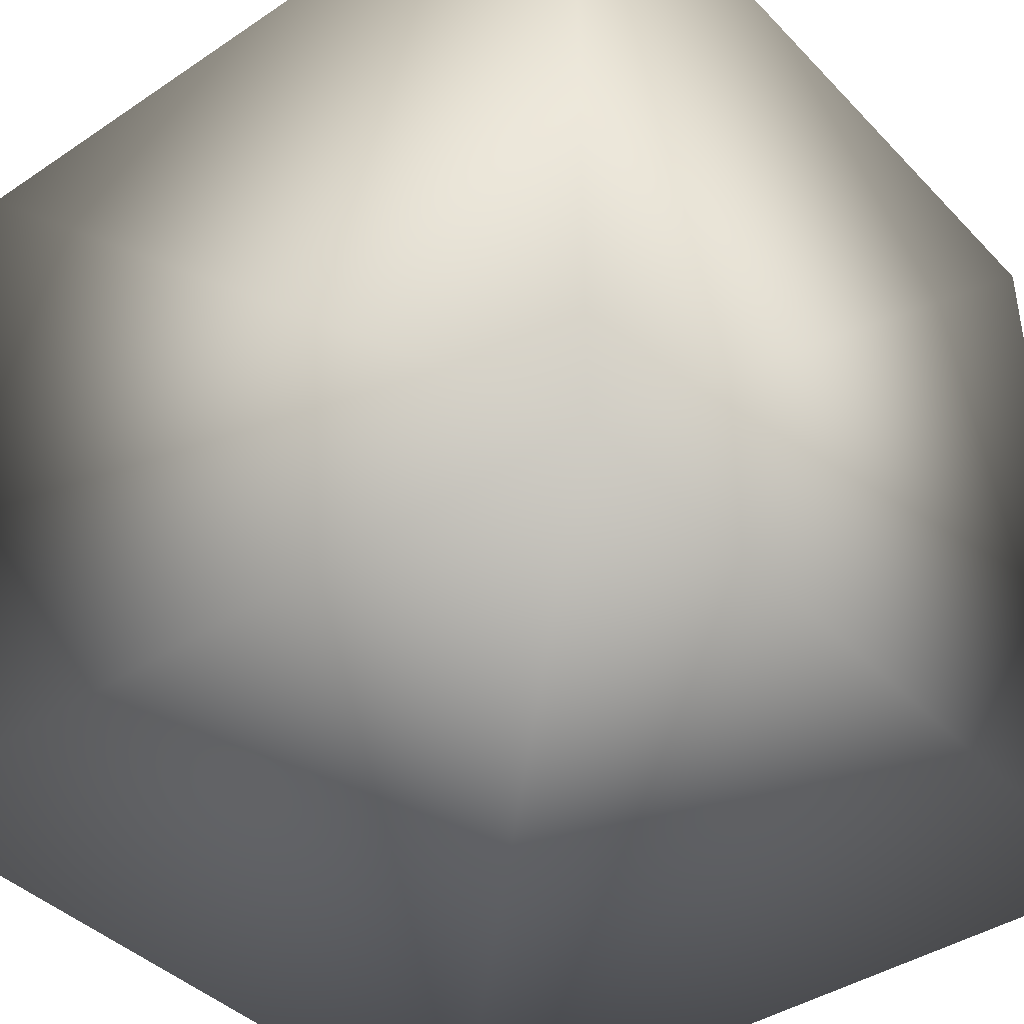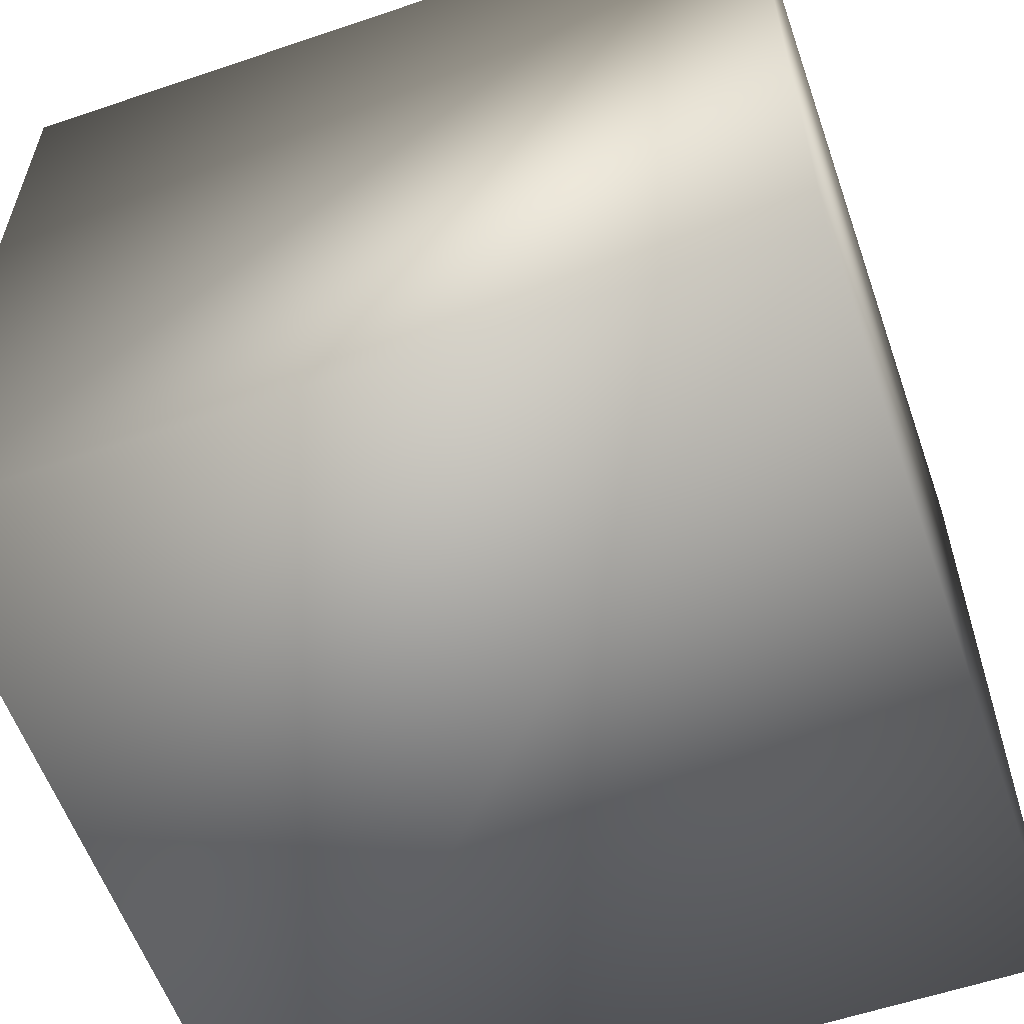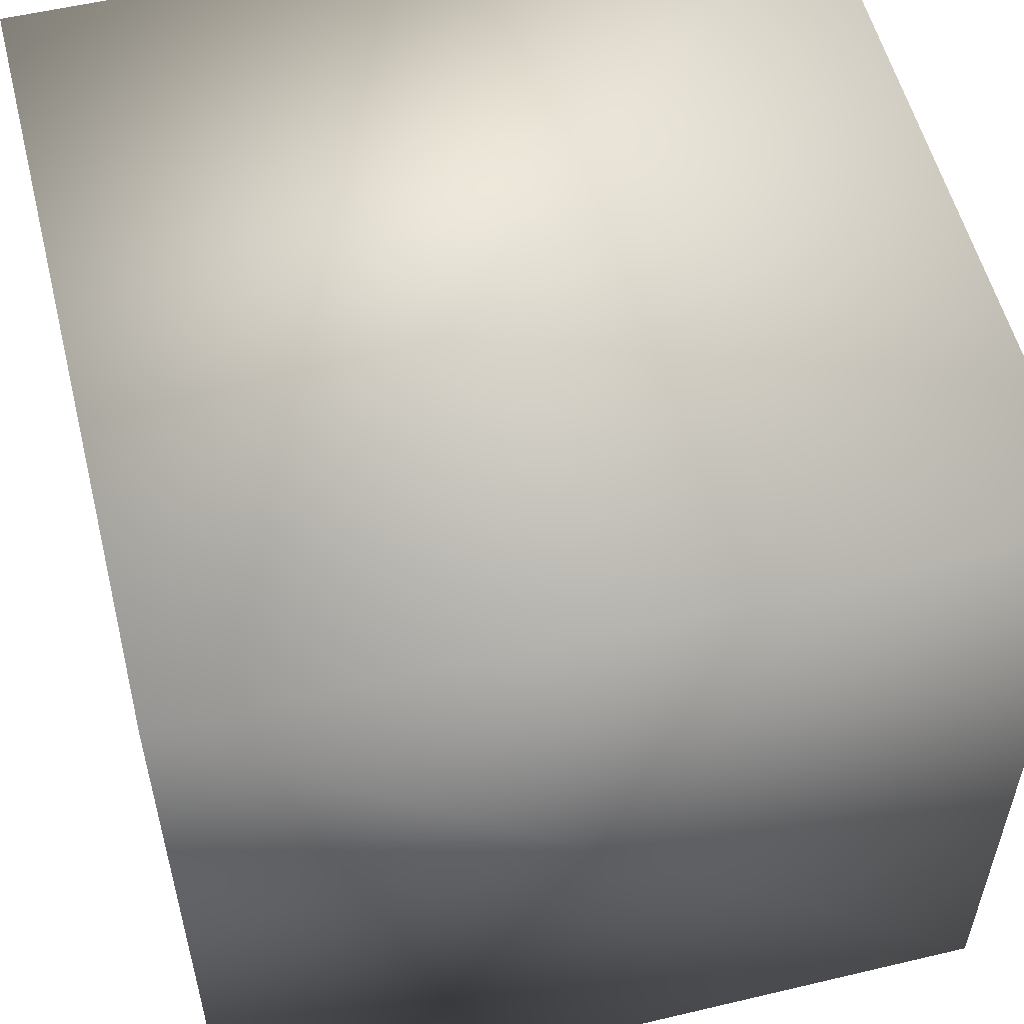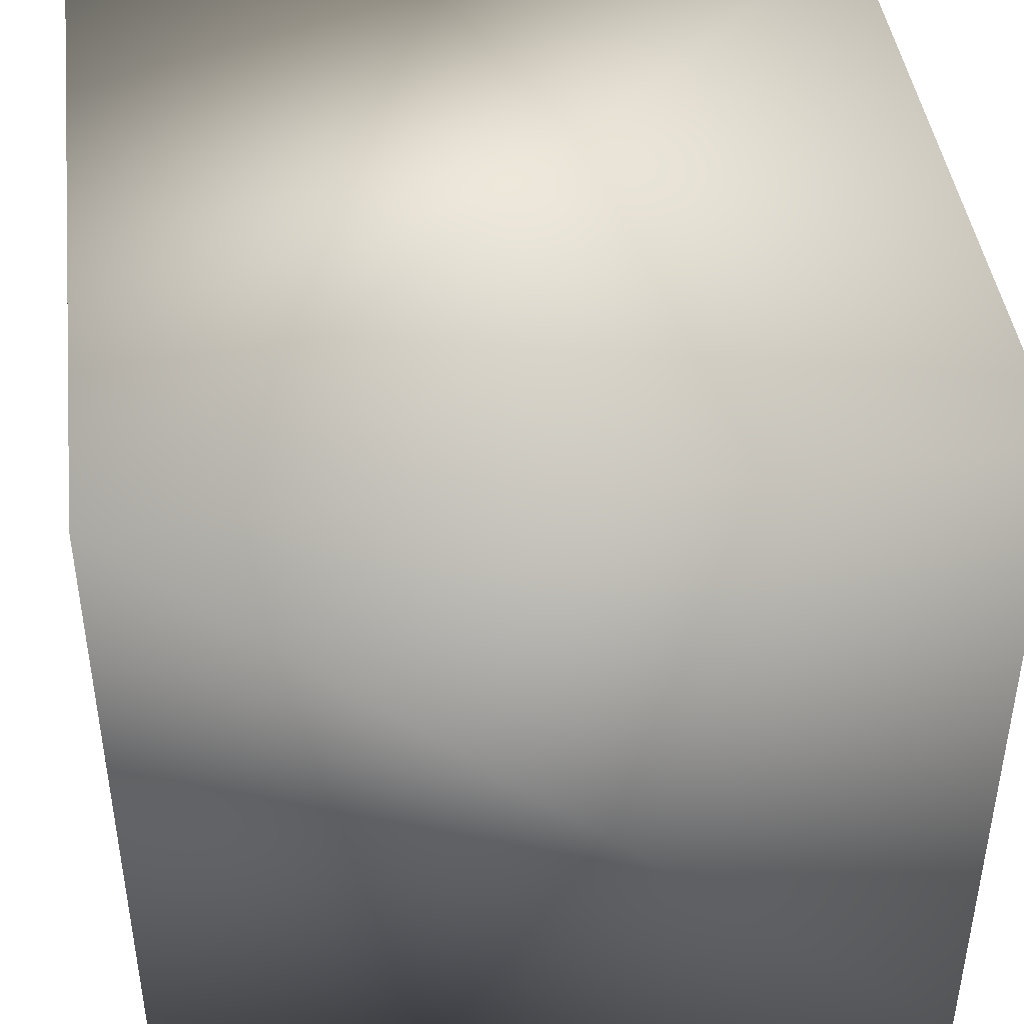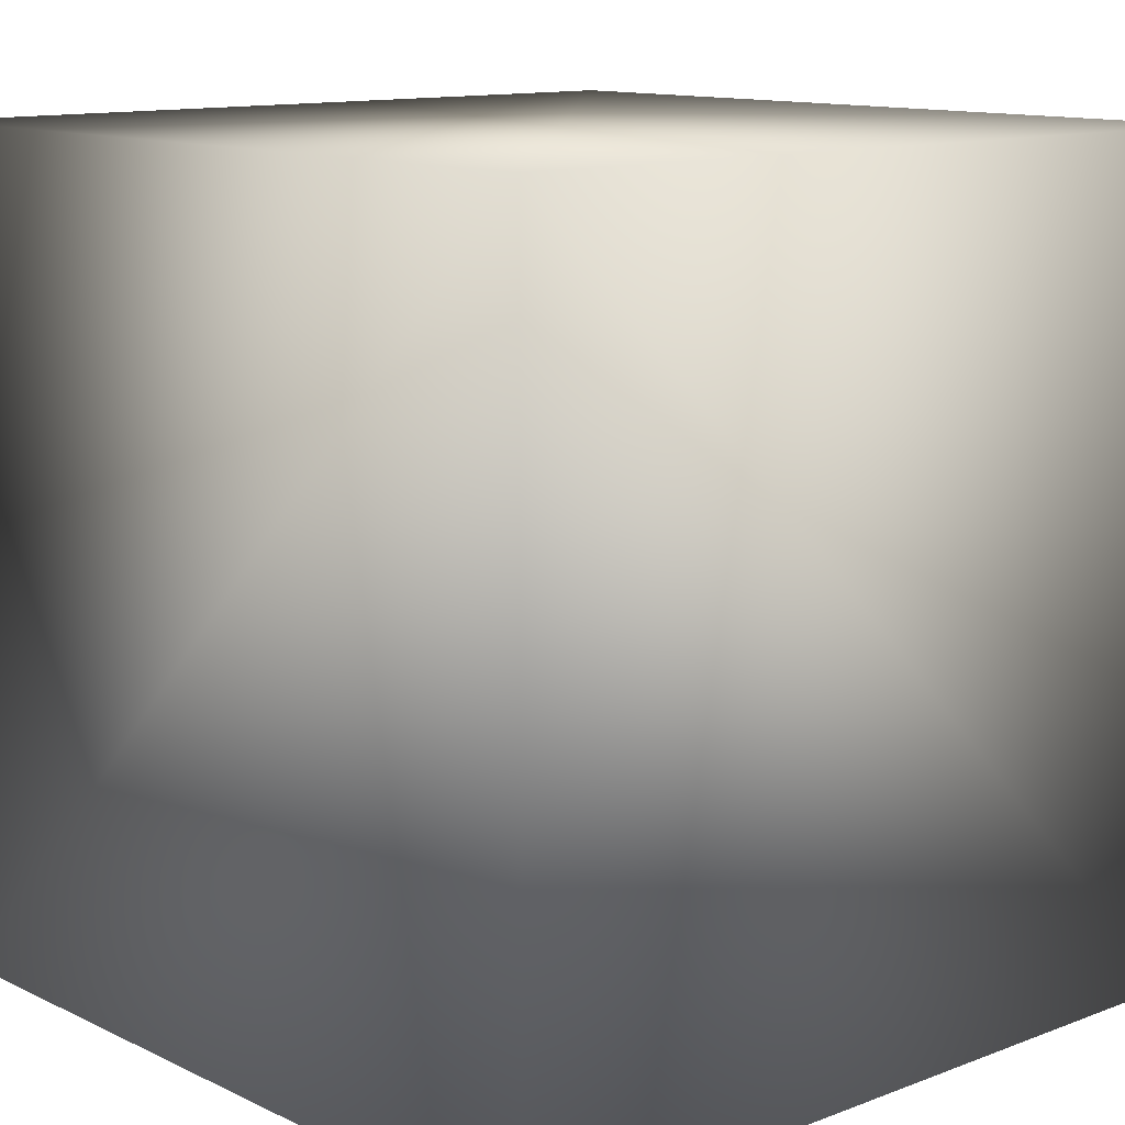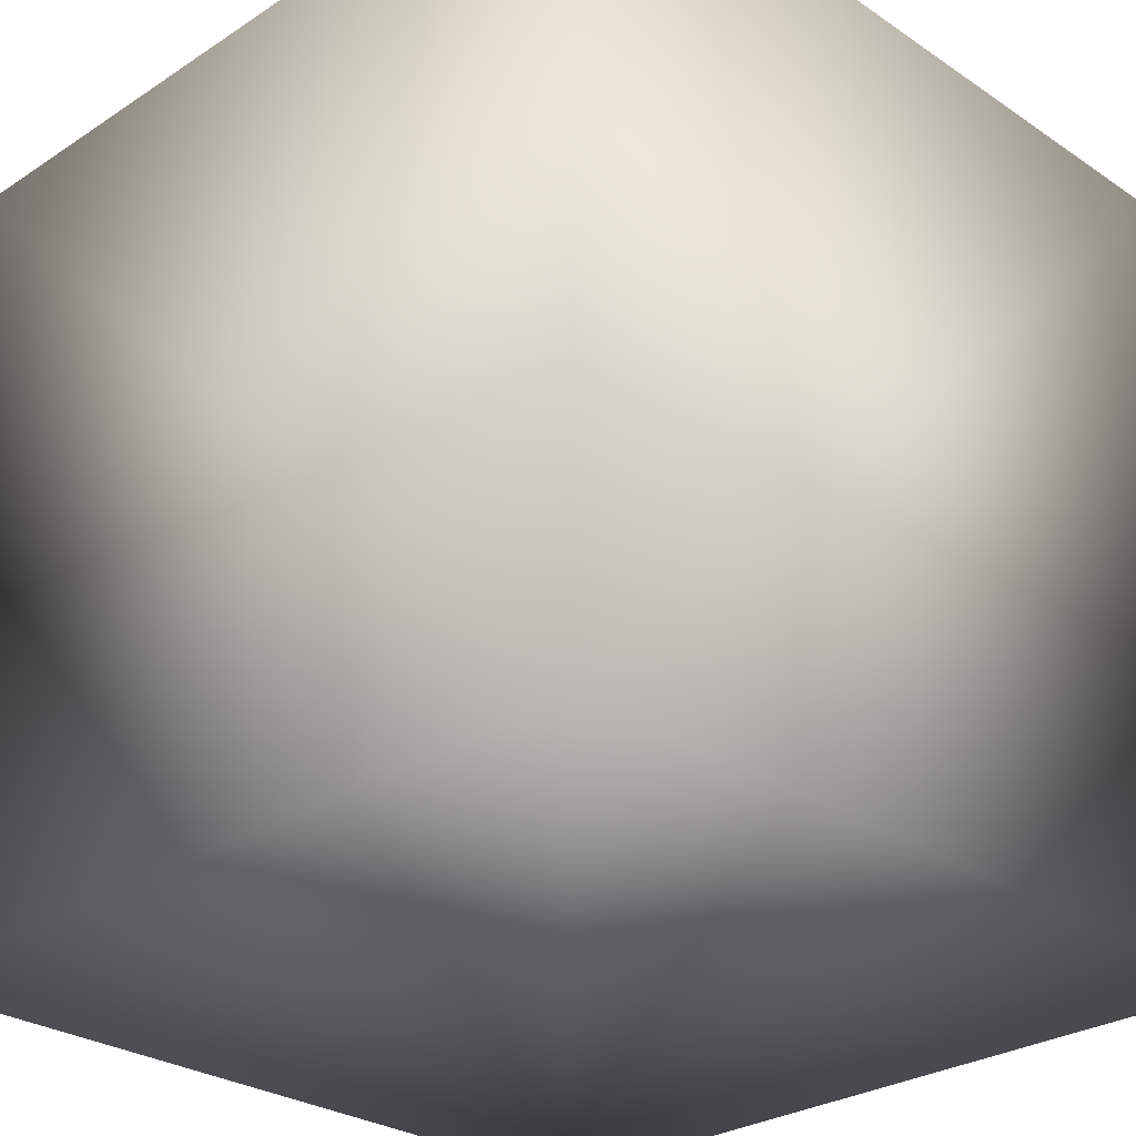
<metadata>
{"format":"obj","ext":"obj","renderer":"f3d","projection":"perspective","resolution":1024,"background":"white","views":[{"elev":-41.0,"azim":-140.8,"up":"+Z"},{"elev":-58.4,"azim":19.3,"up":"+Y"},{"elev":55.4,"azim":-104.0,"up":"+Y"},{"elev":43.3,"azim":-97.2,"up":"+Y"},{"elev":12.1,"azim":-131.9,"up":"+Y"},{"elev":-28.1,"azim":-135.4,"up":"+Z"}]}
</metadata>
<code>
g  Mesh
v 1 -1 1
v -1 -1 1
v -1 -1 -1
v -1 1 -1
v -1 1 1
v 1 1 1
v 1 1 -1
v 1 -1 -1
f 1 2 3
f 4 5 6
f 7 6 1
f 6 5 2
f 2 5 4
f 8 3 4
f 8 1 3
f 7 4 6
f 8 7 1
f 1 6 2
f 3 2 4
f 7 8 4

</code>
